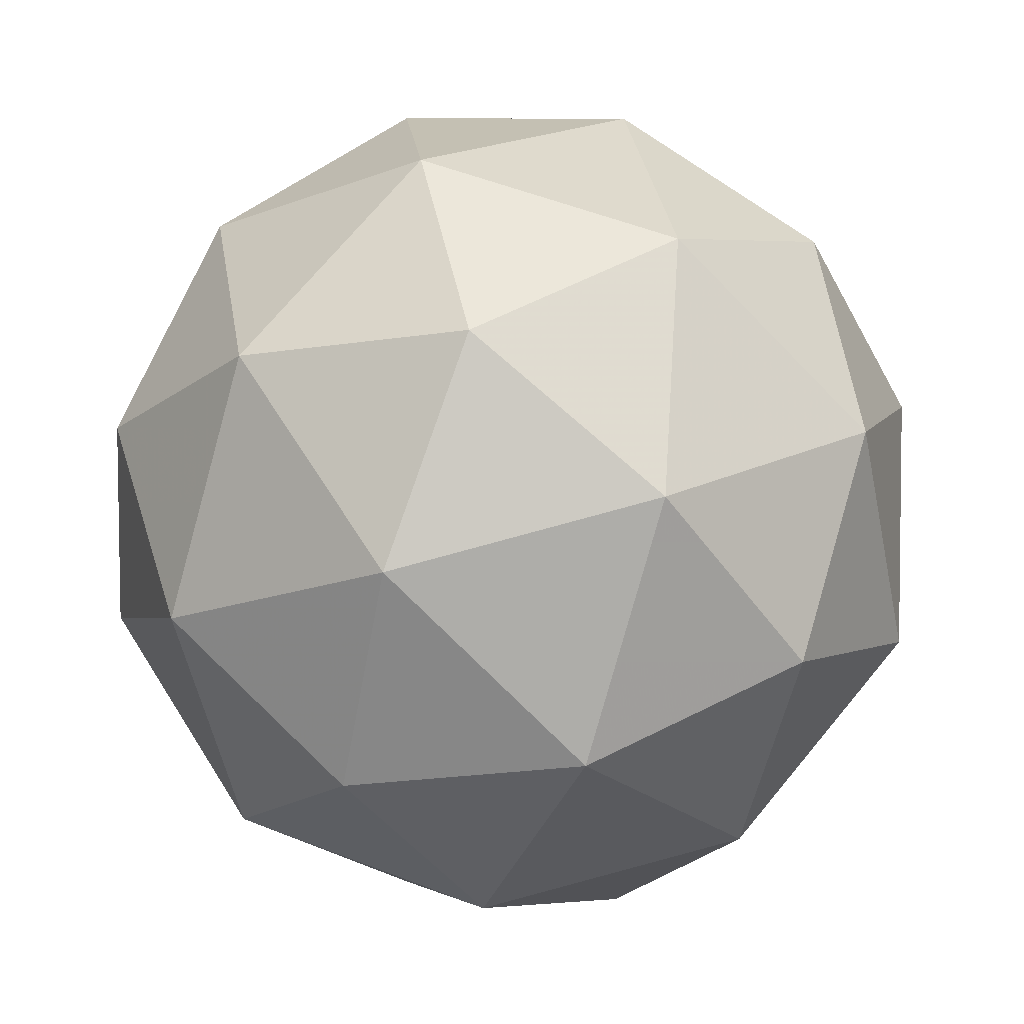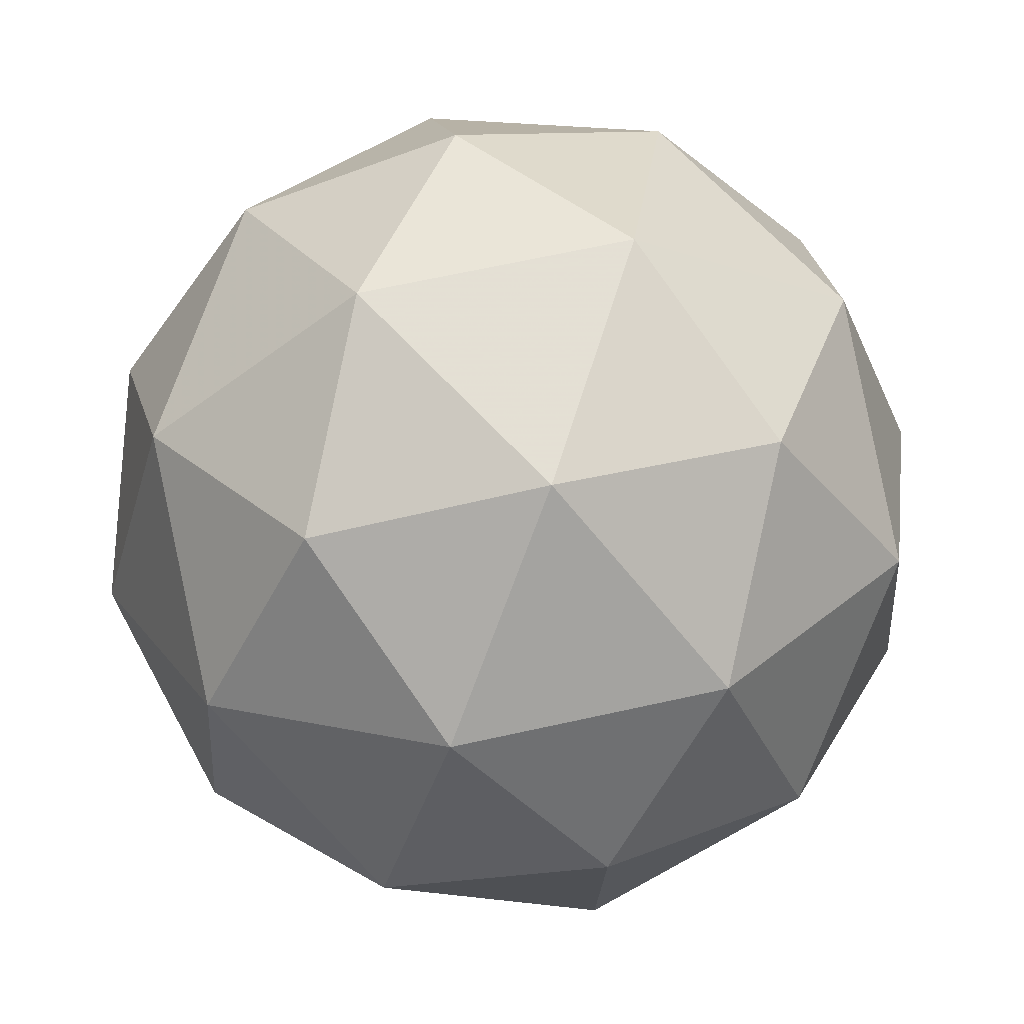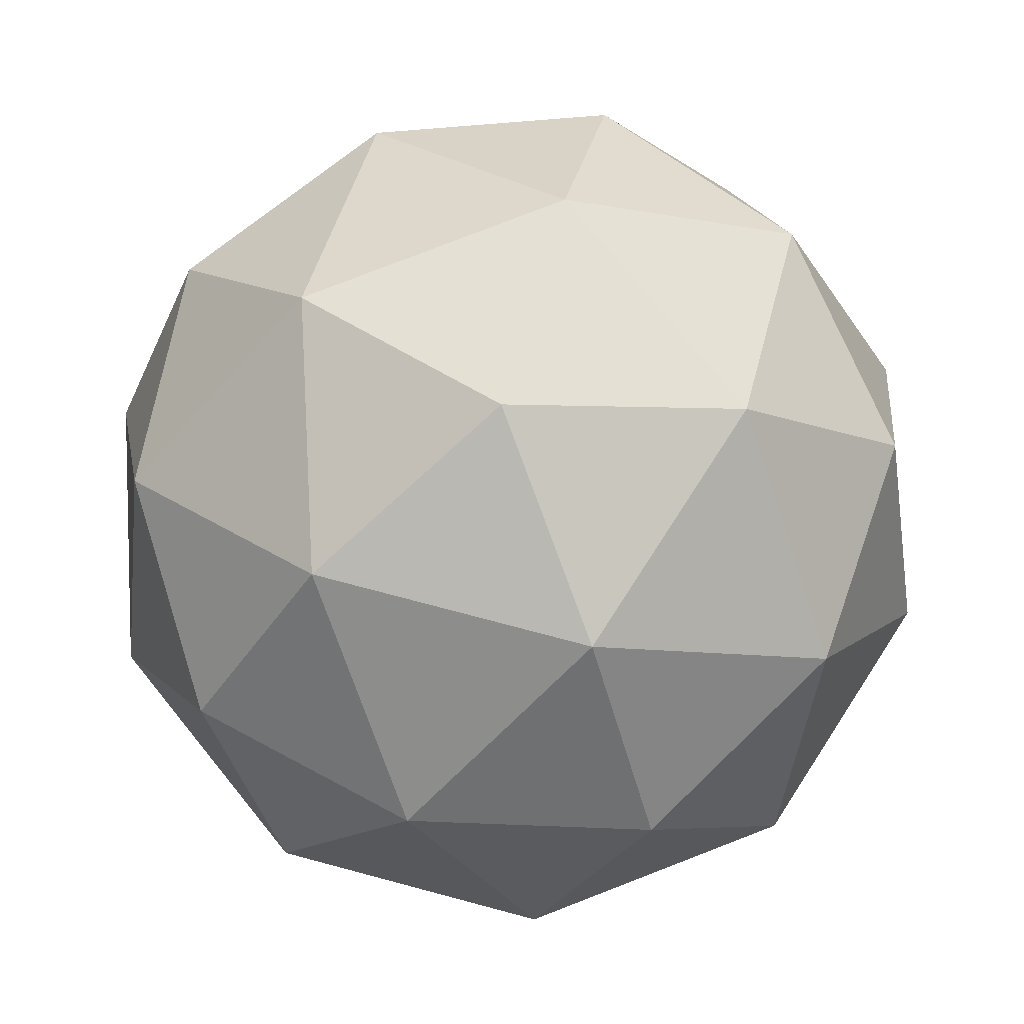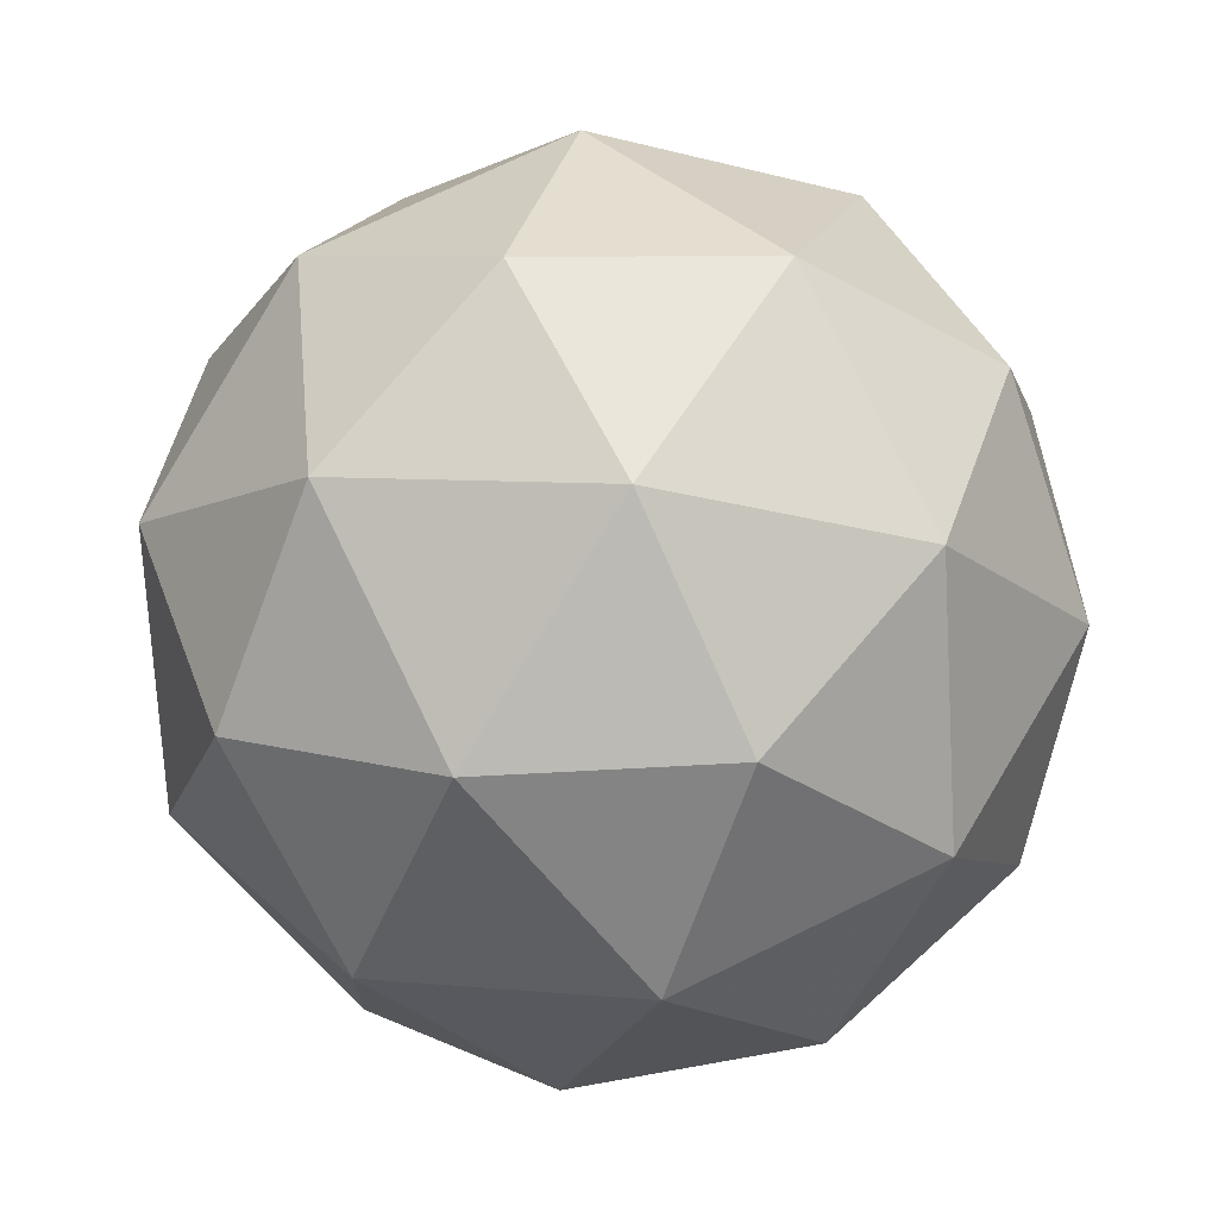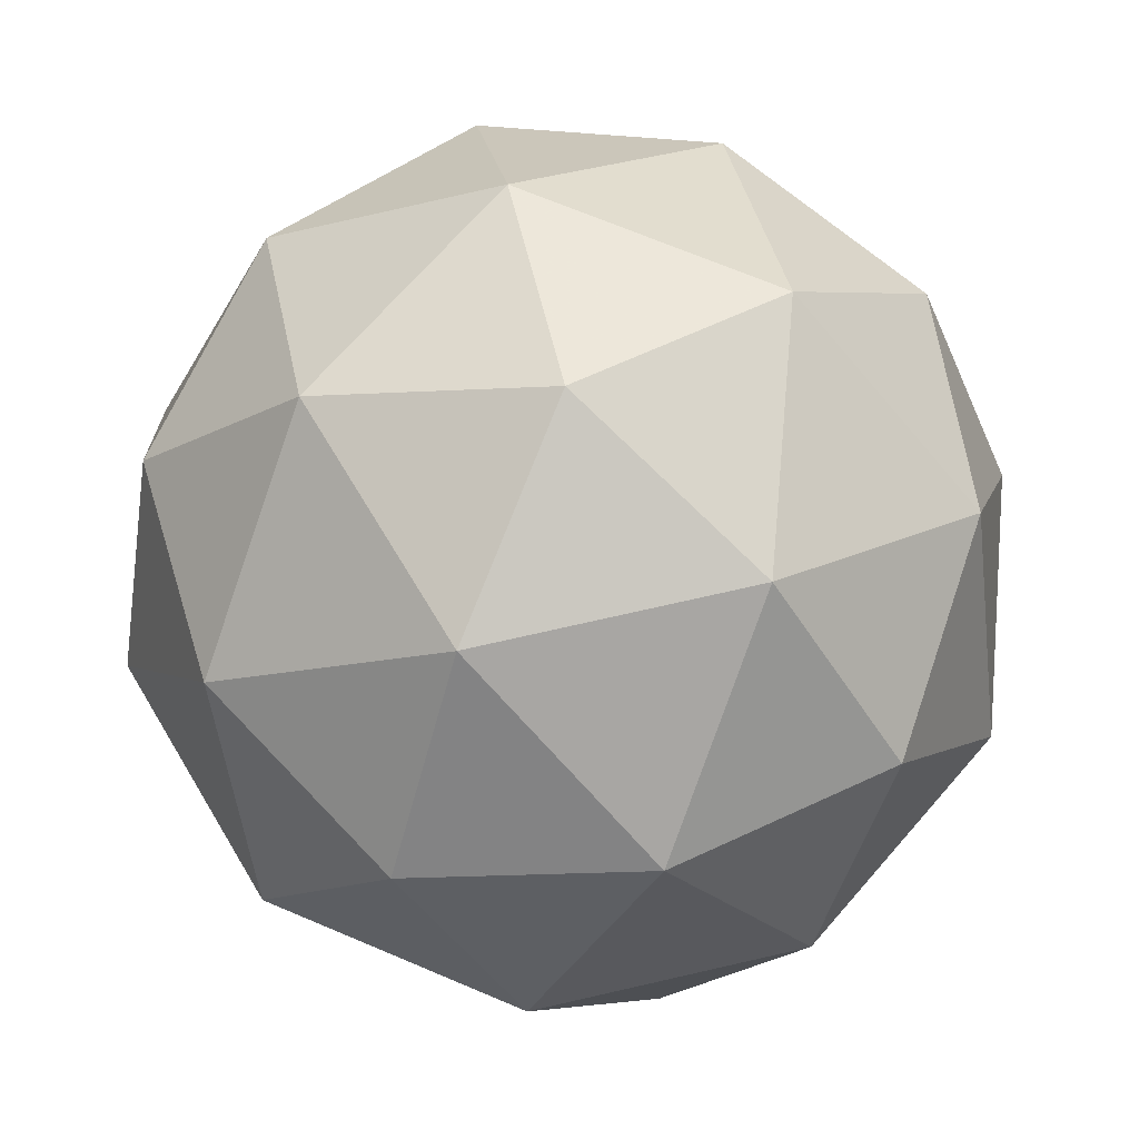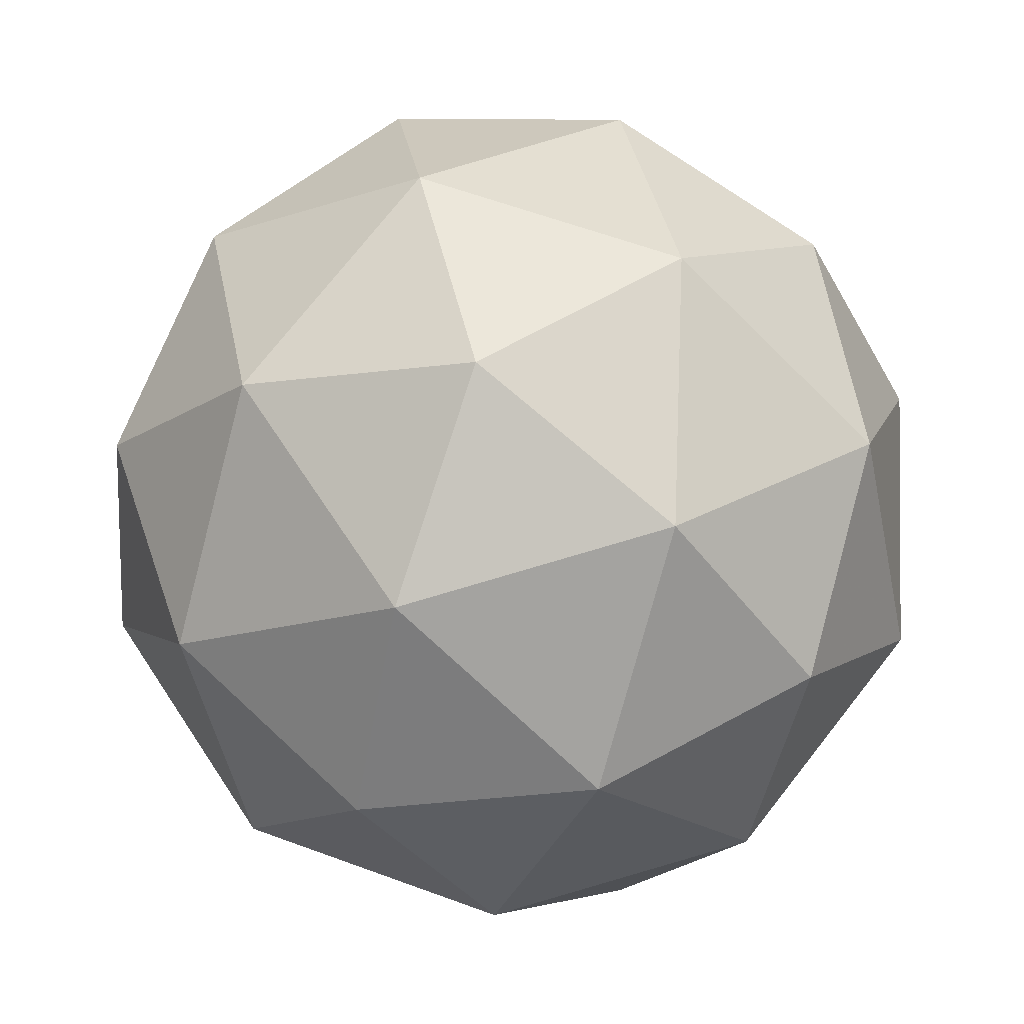
<metadata>
{"format":"obj","ext":"obj","renderer":"f3d","projection":"perspective","resolution":1024,"background":"white","views":[{"elev":37.3,"azim":91.1,"up":"+Z"},{"elev":0.2,"azim":95.5,"up":"+Z"},{"elev":-66.3,"azim":118.8,"up":"+Z"},{"elev":-57.5,"azim":-22.1,"up":"+Y"},{"elev":-41.3,"azim":93.8,"up":"+Y"},{"elev":41.5,"azim":89.4,"up":"+Z"}]}
</metadata>
<code>
v 13.18 -6.632 -16.88
v 13.13 -6.568 -16.89
v 13.1 -6.647 -16.88
v 13.15 -6.699 -16.92
v 13.22 -6.654 -16.95
v 13.2 -6.573 -16.93
v 13.07 -6.597 -16.94
v 13.08 -6.678 -16.96
v 13.16 -6.682 -17
v 13.18 -6.604 -17.01
v 13.13 -6.551 -16.97
v 13.1 -6.619 -17.01
v 13.14 -6.642 -16.87
v 13.16 -6.596 -16.87
v 13.11 -6.604 -16.87
v 13.17 -6.561 -16.91
v 13.2 -6.598 -16.9
v 13.17 -6.673 -16.89
v 13.12 -6.681 -16.89
v 13.21 -6.646 -16.91
v 13.19 -6.685 -16.93
v 13.22 -6.611 -16.94
v 13.13 -6.548 -16.93
v 13.17 -6.551 -16.95
v 13.07 -6.621 -16.9
v 13.09 -6.575 -16.91
v 13.11 -6.7 -16.94
v 13.08 -6.669 -16.91
v 13.19 -6.675 -16.98
v 13.16 -6.702 -16.96
v 13.2 -6.582 -16.97
v 13.21 -6.629 -16.98
v 13.09 -6.565 -16.96
v 13.06 -6.639 -16.95
v 13.12 -6.69 -16.98
v 13.18 -6.646 -17.01
v 13.16 -6.569 -17
v 13.07 -6.605 -16.98
v 13.11 -6.578 -17
v 13.08 -6.652 -16.99
v 13.13 -6.655 -17.02
v 13.14 -6.609 -17.02
f 1 14 13
f 2 14 16
f 1 13 18
f 1 18 20
f 1 20 17
f 2 16 23
f 3 15 25
f 4 19 27
f 5 21 29
f 6 22 31
f 2 23 26
f 3 25 28
f 4 27 30
f 5 29 32
f 6 31 24
f 7 33 38
f 8 34 40
f 9 35 41
f 10 36 42
f 11 37 39
f 39 42 12
f 39 37 42
f 37 10 42
f 42 41 12
f 42 36 41
f 36 9 41
f 41 40 12
f 41 35 40
f 35 8 40
f 40 38 12
f 40 34 38
f 34 7 38
f 38 39 12
f 38 33 39
f 33 11 39
f 24 37 11
f 24 31 37
f 31 10 37
f 32 36 10
f 32 29 36
f 29 9 36
f 30 35 9
f 30 27 35
f 27 8 35
f 28 34 8
f 28 25 34
f 25 7 34
f 26 33 7
f 26 23 33
f 23 11 33
f 31 32 10
f 31 22 32
f 22 5 32
f 29 30 9
f 29 21 30
f 21 4 30
f 27 28 8
f 27 19 28
f 19 3 28
f 25 26 7
f 25 15 26
f 15 2 26
f 23 24 11
f 23 16 24
f 16 6 24
f 17 22 6
f 17 20 22
f 20 5 22
f 20 21 5
f 20 18 21
f 18 4 21
f 18 19 4
f 18 13 19
f 13 3 19
f 16 17 6
f 16 14 17
f 14 1 17
f 13 15 3
f 13 14 15
f 14 2 15

</code>
